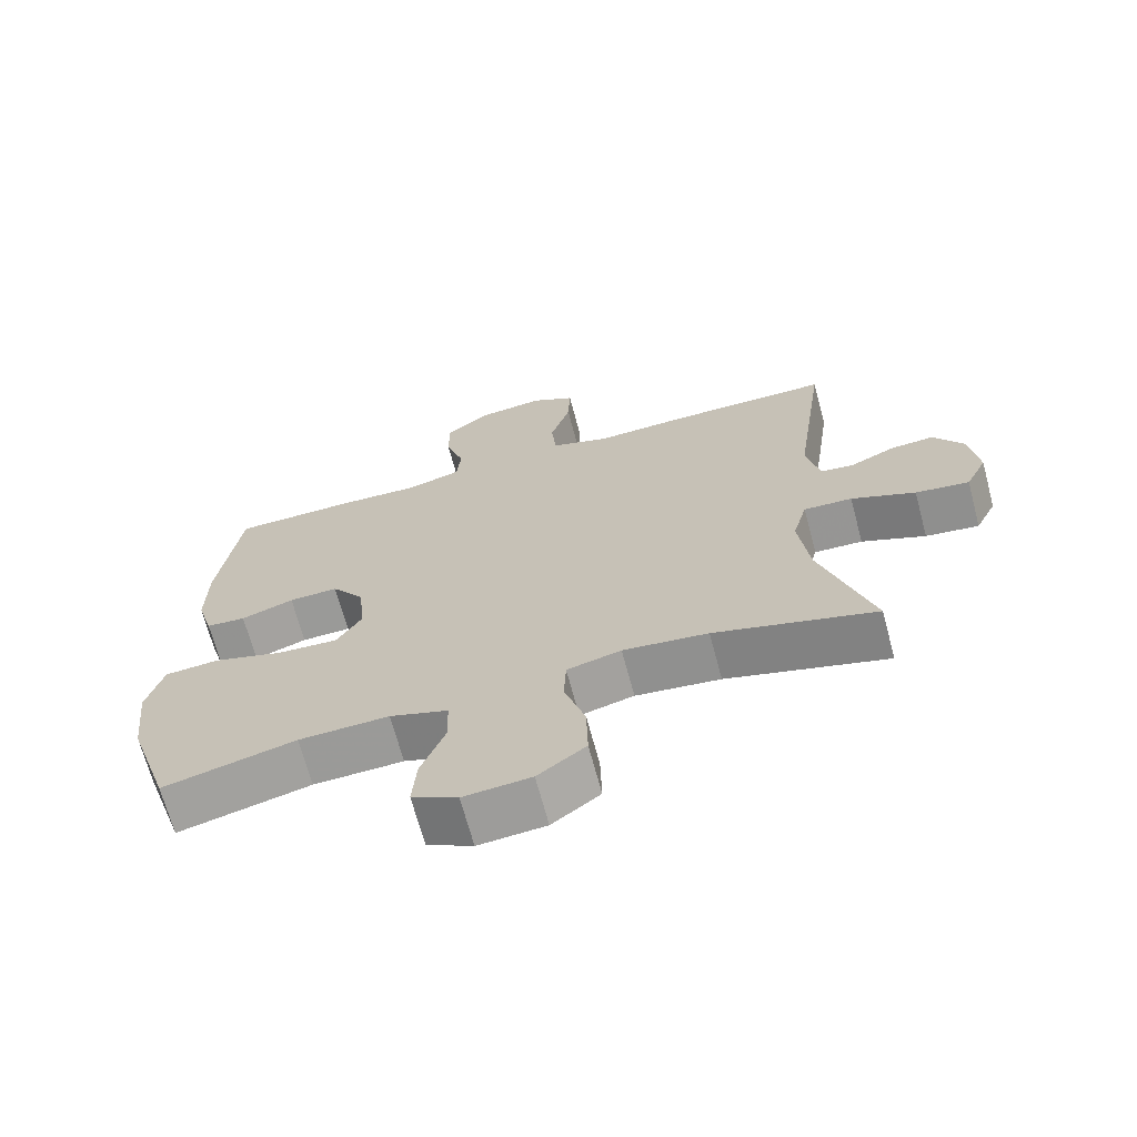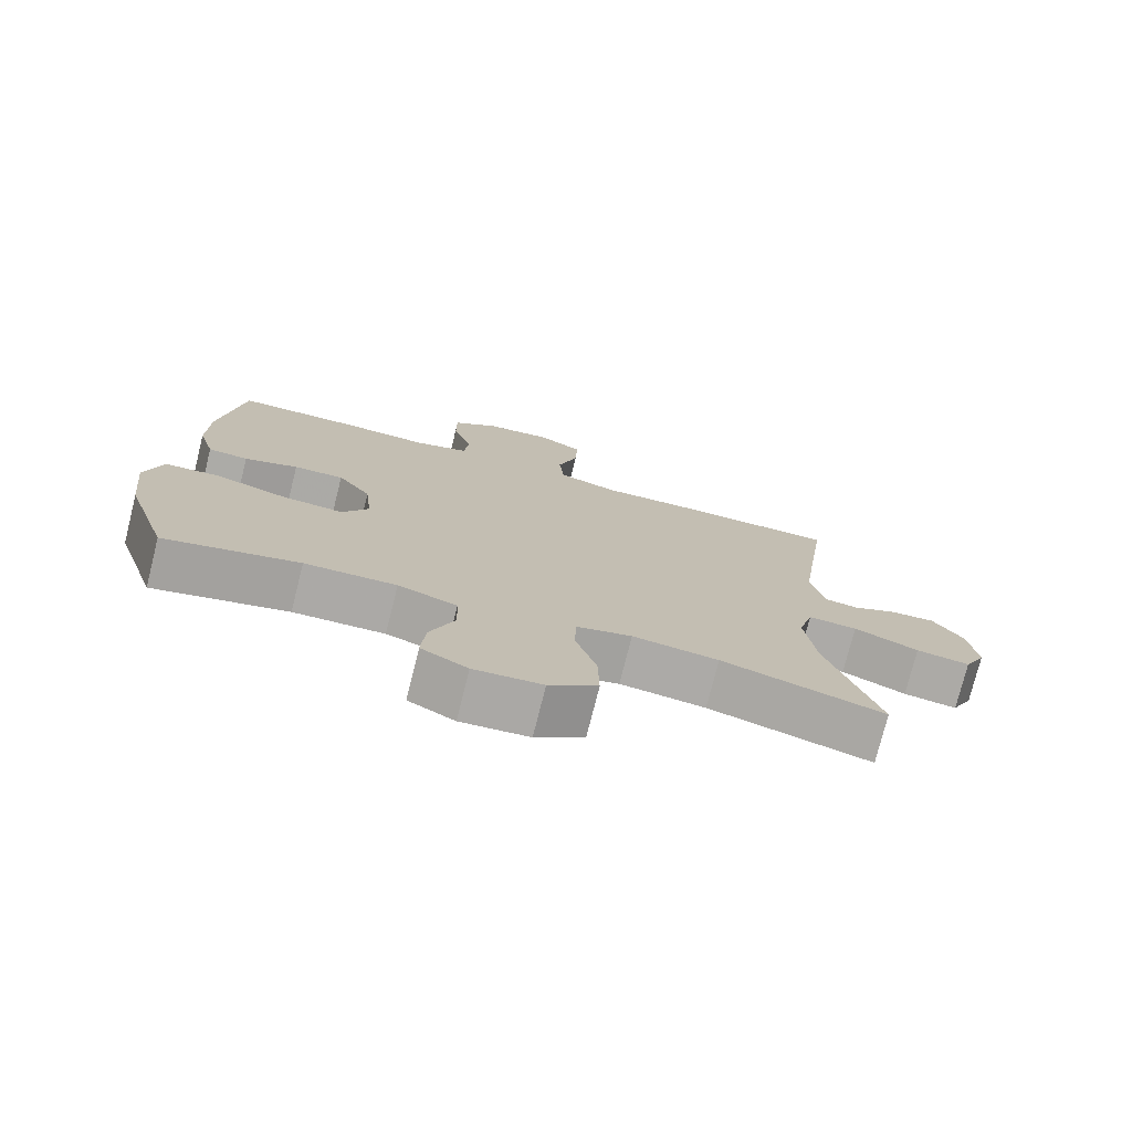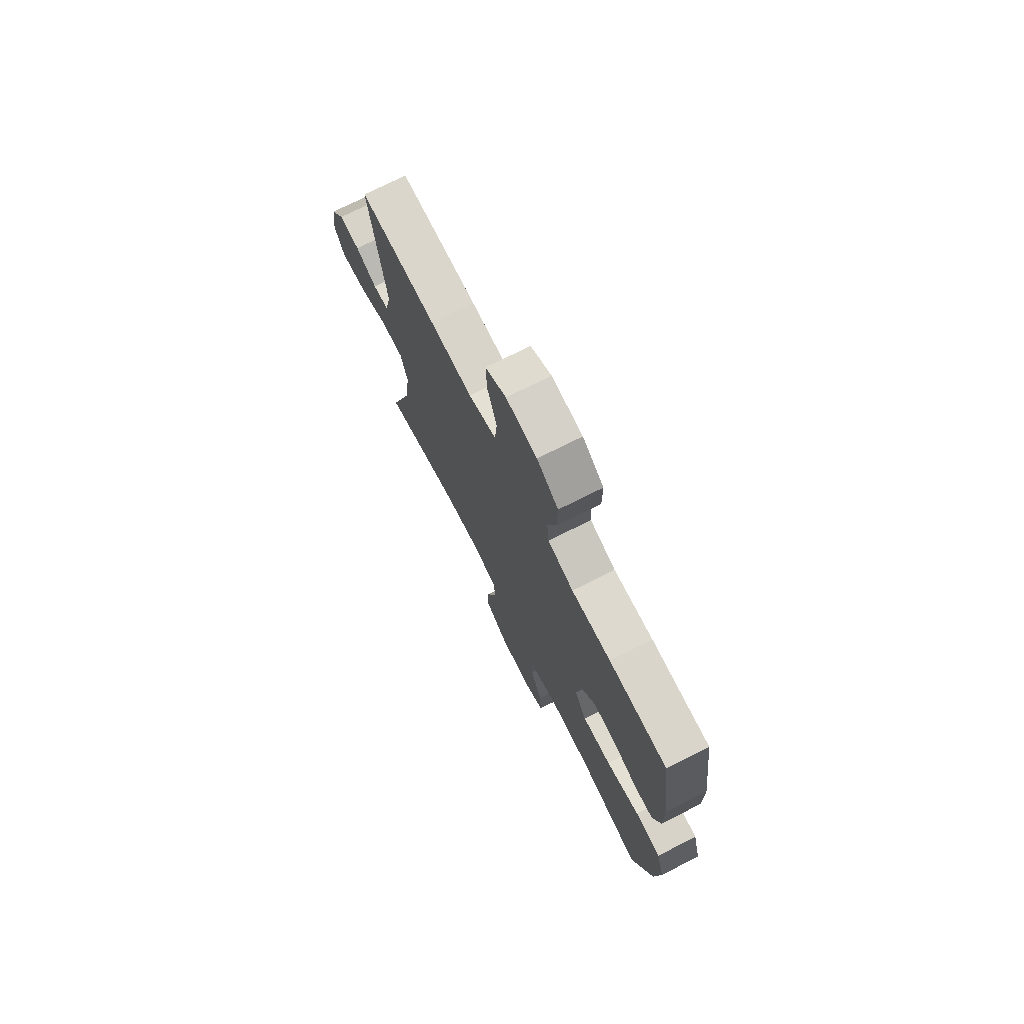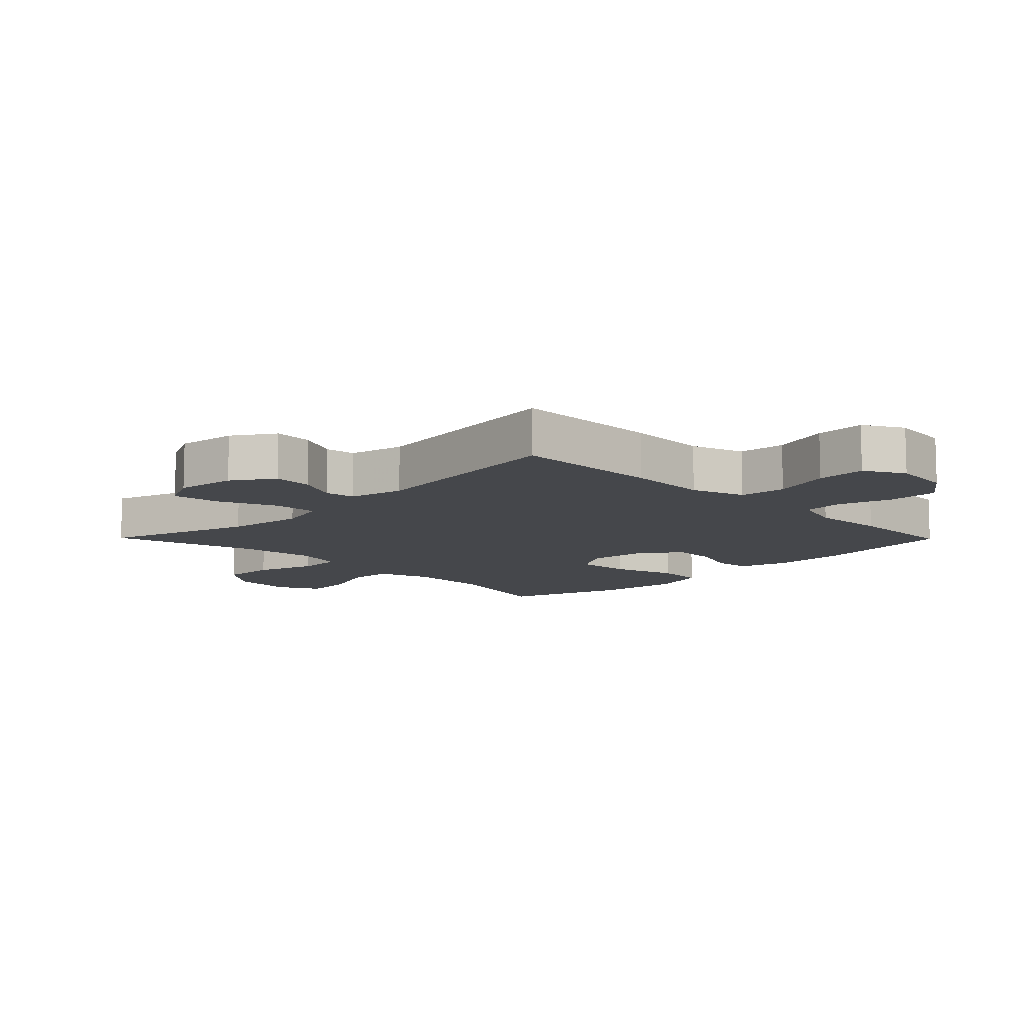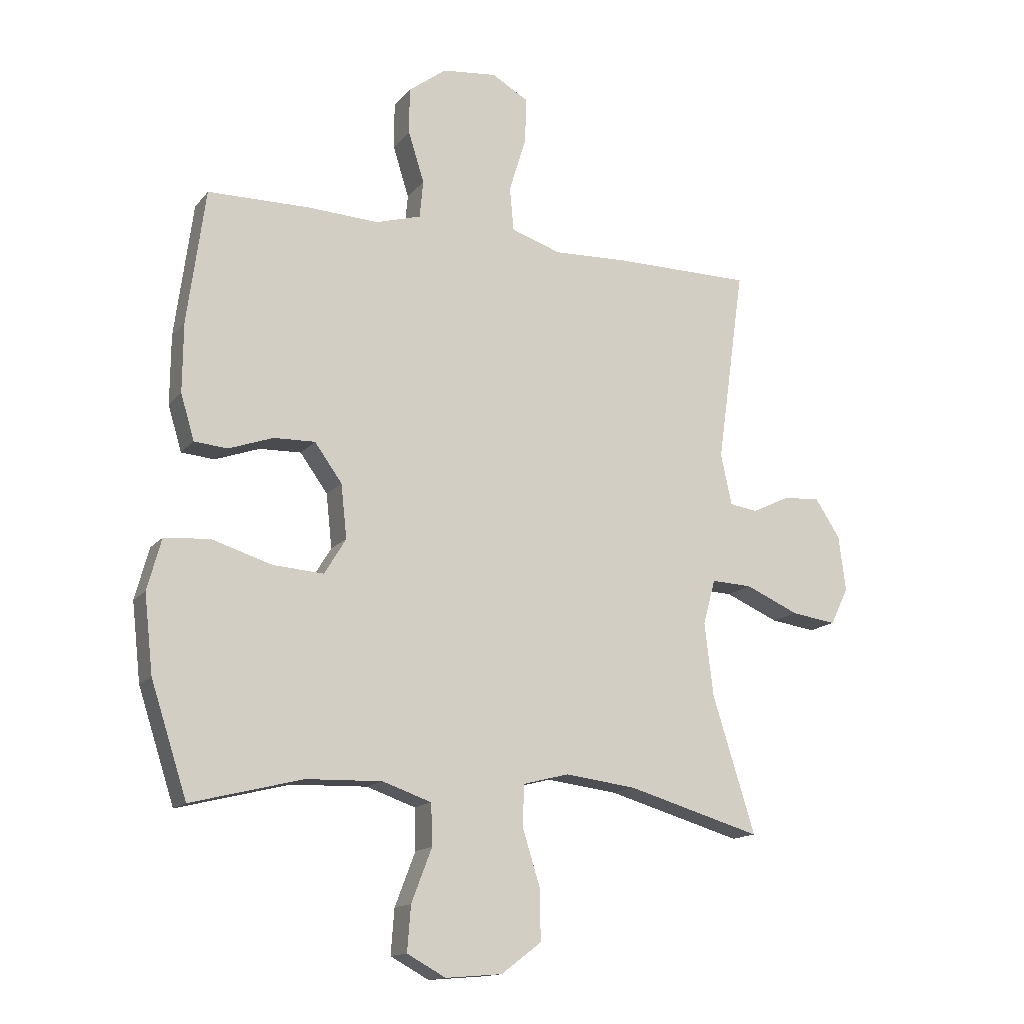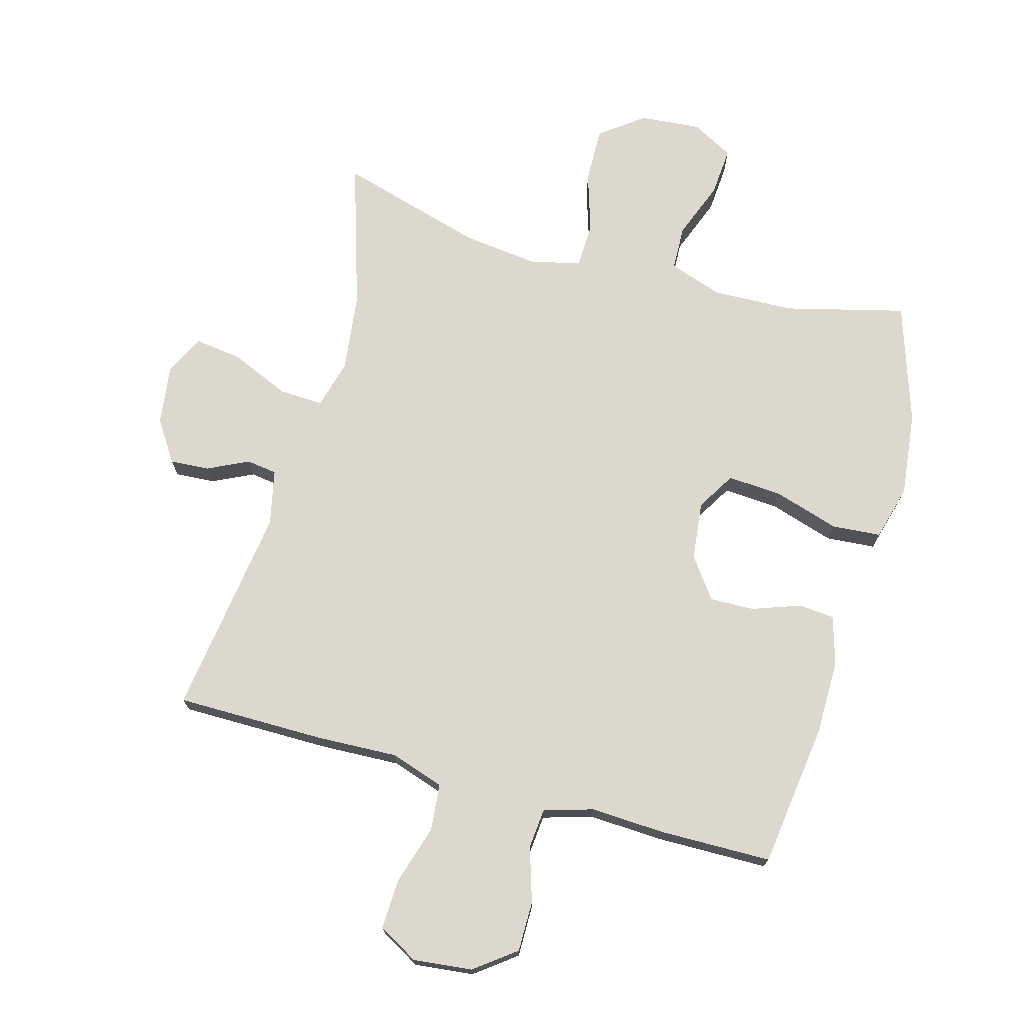
<metadata>
{"format":"obj","ext":"obj","renderer":"f3d","projection":"perspective","resolution":1024,"background":"white","views":[{"elev":-68.6,"azim":-165.0,"up":"+Z"},{"elev":-75.9,"azim":165.9,"up":"+Z"},{"elev":74.0,"azim":63.3,"up":"+Z"},{"elev":-10.4,"azim":-45.4,"up":"+Y"},{"elev":-14.5,"azim":155.4,"up":"+Z"},{"elev":72.5,"azim":15.4,"up":"+Y"}]}
</metadata>
<code>
v -0.5 0.07 -0.5
v -0.427 0.07 -0.266
v -0.412 0.07 -0.141
v -0.433 0.07 -0.064
v -0.503 0.07 -0.067
v -0.595 0.07 -0.107
v -0.672 0.07 -0.118
v -0.703 0.07 -0.055
v -0.691 0.07 0.04
v -0.648 0.07 0.106
v -0.585 0.07 0.102
v -0.52 0.07 0.071
v -0.472 0.07 0.078
v -0.453 0.07 0.166
v -0.5 0.07 0.5
v -0.264 0.07 0.501
v -0.135 0.07 0.496
v -0.05 0.07 0.524
v -0.043 0.07 0.599
v -0.072 0.07 0.693
v -0.075 0.07 0.772
v -0.012 0.07 0.808
v 0.082 0.07 0.798
v 0.147 0.07 0.749
v 0.147 0.07 0.669
v 0.12 0.07 0.583
v 0.126 0.07 0.519
v 0.204 0.07 0.496
v 0.323 0.07 0.502
v 0.5 0.07 0.5
v 0.531 0.07 0.27
v 0.532 0.07 0.152
v 0.509 0.07 0.074
v 0.452 0.07 0.069
v 0.376 0.07 0.096
v 0.305 0.07 0.098
v 0.258 0.07 0.033
v 0.248 0.07 -0.059
v 0.285 0.07 -0.12
v 0.372 0.07 -0.114
v 0.475 0.07 -0.082
v 0.553 0.07 -0.088
v 0.577 0.07 -0.176
v 0.562 0.07 -0.309
v 0.5 0.07 -0.5
v 0.309 0.07 -0.452
v 0.179 0.07 -0.448
v 0.095 0.07 -0.477
v 0.093 0.07 -0.548
v 0.128 0.07 -0.639
v 0.134 0.07 -0.716
v 0.068 0.07 -0.752
v -0.029 0.07 -0.744
v -0.098 0.07 -0.692
v -0.096 0.07 -0.604
v -0.066 0.07 -0.508
v -0.069 0.07 -0.438
v -0.147 0.07 -0.418
v -0.269 0.07 -0.433
v -0.5 0 -0.5
v -0.427 0 -0.266
v -0.412 0 -0.141
v -0.433 0 -0.064
v -0.503 0 -0.067
v -0.595 0 -0.107
v -0.672 0 -0.118
v -0.703 0 -0.055
v -0.691 0 0.04
v -0.648 0 0.106
v -0.585 0 0.102
v -0.52 0 0.071
v -0.472 0 0.078
v -0.453 0 0.166
v -0.5 0 0.5
v -0.264 0 0.501
v -0.135 0 0.496
v -0.05 0 0.524
v -0.043 0 0.599
v -0.072 0 0.693
v -0.075 0 0.772
v -0.012 0 0.808
v 0.082 0 0.798
v 0.147 0 0.749
v 0.147 0 0.669
v 0.12 0 0.583
v 0.126 0 0.519
v 0.204 0 0.496
v 0.323 0 0.502
v 0.5 0 0.5
v 0.531 0 0.27
v 0.532 0 0.152
v 0.509 0 0.074
v 0.452 0 0.069
v 0.376 0 0.096
v 0.305 0 0.098
v 0.258 0 0.033
v 0.248 0 -0.059
v 0.285 0 -0.12
v 0.372 0 -0.114
v 0.475 0 -0.082
v 0.553 0 -0.088
v 0.577 0 -0.176
v 0.562 0 -0.309
v 0.5 0 -0.5
v 0.309 0 -0.452
v 0.179 0 -0.448
v 0.095 0 -0.477
v 0.093 0 -0.548
v 0.128 0 -0.639
v 0.134 0 -0.716
v 0.068 0 -0.752
v -0.029 0 -0.744
v -0.098 0 -0.692
v -0.096 0 -0.604
v -0.066 0 -0.508
v -0.069 0 -0.438
v -0.147 0 -0.418
v -0.269 0 -0.433
f 54 55 56
f 53 54 56
f 52 53 56
f 51 52 56
f 50 51 56
f 49 50 56
f 48 49 56 57
f 47 48 57 58
f 44 45 46
f 43 44 46
f 42 43 46
f 41 42 46
f 40 41 46
f 46 47 58
f 40 46 58
f 39 40 58
f 33 34 35
f 32 33 35
f 31 32 35
f 30 31 35
f 29 30 35
f 28 29 35
f 27 28 35 36
f 24 25 26
f 23 24 26
f 22 23 26
f 21 22 26
f 20 21 26
f 19 20 26
f 18 19 26 27
f 27 36 37
f 18 27 37
f 17 18 37
f 17 37 38
f 16 17 38
f 15 16 38
f 14 15 38
f 10 11 12
f 9 10 12
f 8 9 12
f 7 8 12
f 6 7 12
f 5 6 12
f 4 5 12 13
f 59 1 2
f 59 2 3
f 39 58 59
f 38 39 59
f 14 38 59
f 13 14 59
f 4 13 59
f 3 4 59
f 115 114 113
f 115 113 112
f 115 112 111
f 115 111 110
f 115 110 109
f 115 109 108
f 116 115 108 107
f 117 116 107 106
f 105 104 103
f 105 103 102
f 105 102 101
f 105 101 100
f 105 100 99
f 117 106 105
f 117 105 99
f 117 99 98
f 94 93 92
f 94 92 91
f 94 91 90
f 94 90 89
f 94 89 88
f 94 88 87
f 95 94 87 86
f 85 84 83
f 85 83 82
f 85 82 81
f 85 81 80
f 85 80 79
f 85 79 78
f 86 85 78 77
f 96 95 86
f 96 86 77
f 96 77 76
f 97 96 76
f 97 76 75
f 97 75 74
f 97 74 73
f 71 70 69
f 71 69 68
f 71 68 67
f 71 67 66
f 71 66 65
f 71 65 64
f 72 71 64 63
f 61 60 118
f 62 61 118
f 118 117 98
f 118 98 97
f 118 97 73
f 118 73 72
f 118 72 63
f 118 63 62
f 1 60 61 2
f 2 61 62 3
f 3 62 63 4
f 4 63 64 5
f 5 64 65 6
f 6 65 66 7
f 7 66 67 8
f 8 67 68 9
f 9 68 69 10
f 10 69 70 11
f 11 70 71 12
f 12 71 72 13
f 13 72 73 14
f 14 73 74 15
f 15 74 75 16
f 16 75 76 17
f 17 76 77 18
f 18 77 78 19
f 19 78 79 20
f 20 79 80 21
f 21 80 81 22
f 22 81 82 23
f 23 82 83 24
f 24 83 84 25
f 25 84 85 26
f 26 85 86 27
f 27 86 87 28
f 28 87 88 29
f 29 88 89 30
f 30 89 90 31
f 31 90 91 32
f 32 91 92 33
f 33 92 93 34
f 34 93 94 35
f 35 94 95 36
f 36 95 96 37
f 37 96 97 38
f 38 97 98 39
f 39 98 99 40
f 40 99 100 41
f 41 100 101 42
f 42 101 102 43
f 43 102 103 44
f 44 103 104 45
f 45 104 105 46
f 46 105 106 47
f 47 106 107 48
f 48 107 108 49
f 49 108 109 50
f 50 109 110 51
f 51 110 111 52
f 52 111 112 53
f 53 112 113 54
f 54 113 114 55
f 55 114 115 56
f 56 115 116 57
f 57 116 117 58
f 58 117 118 59
f 59 118 60 1

</code>
